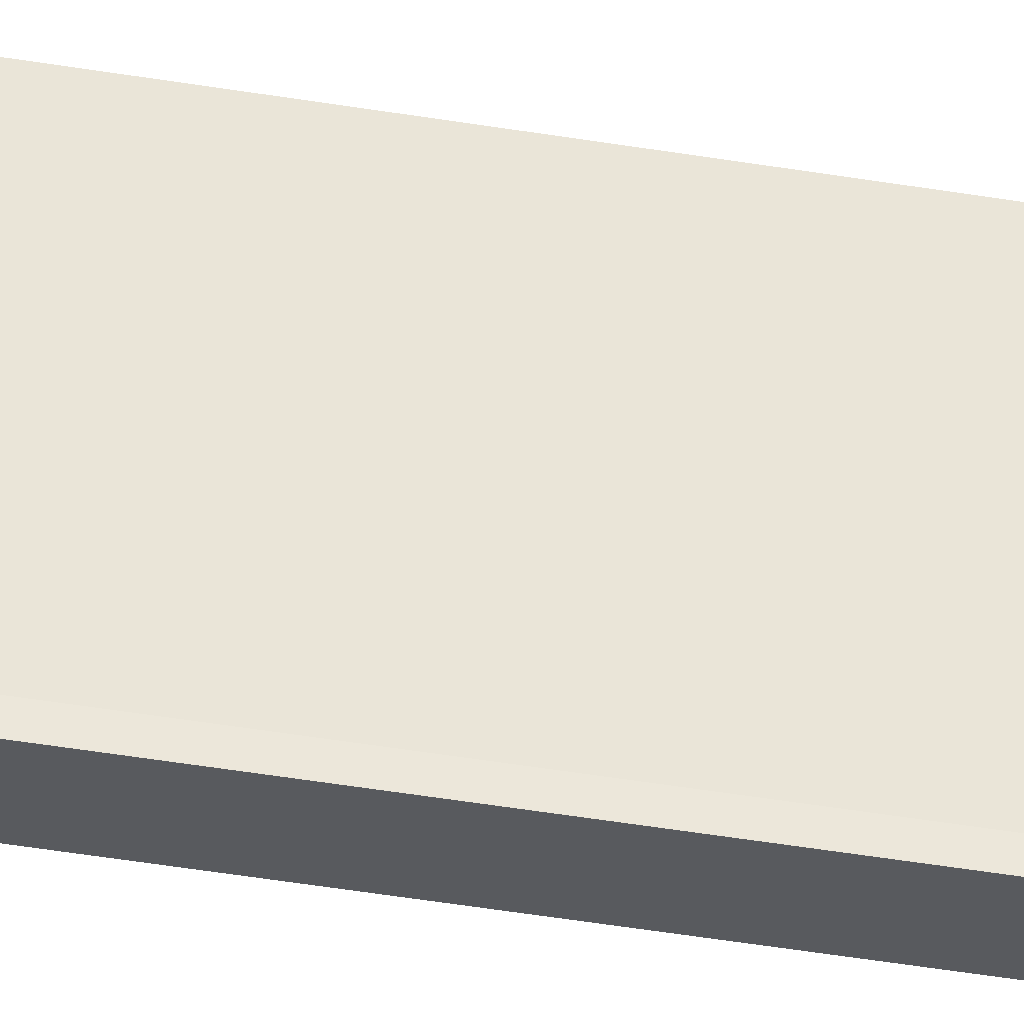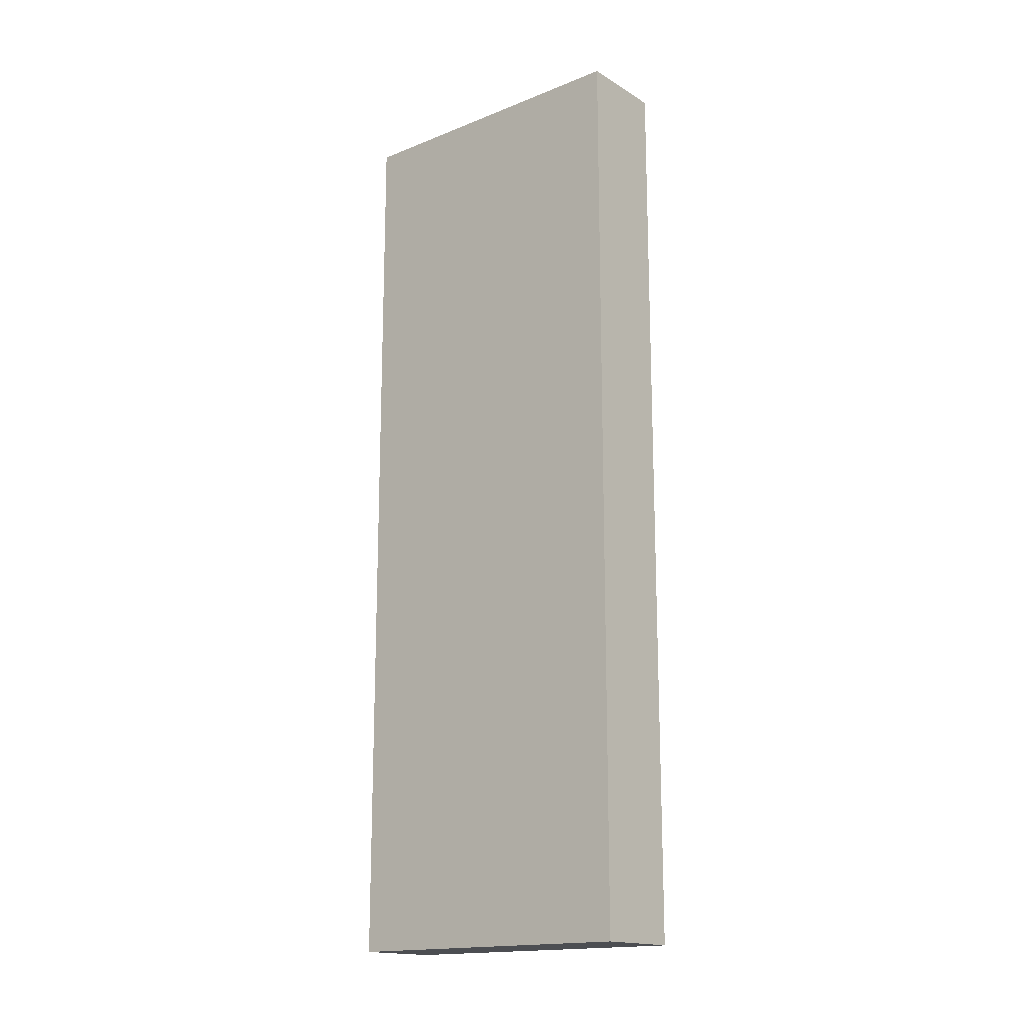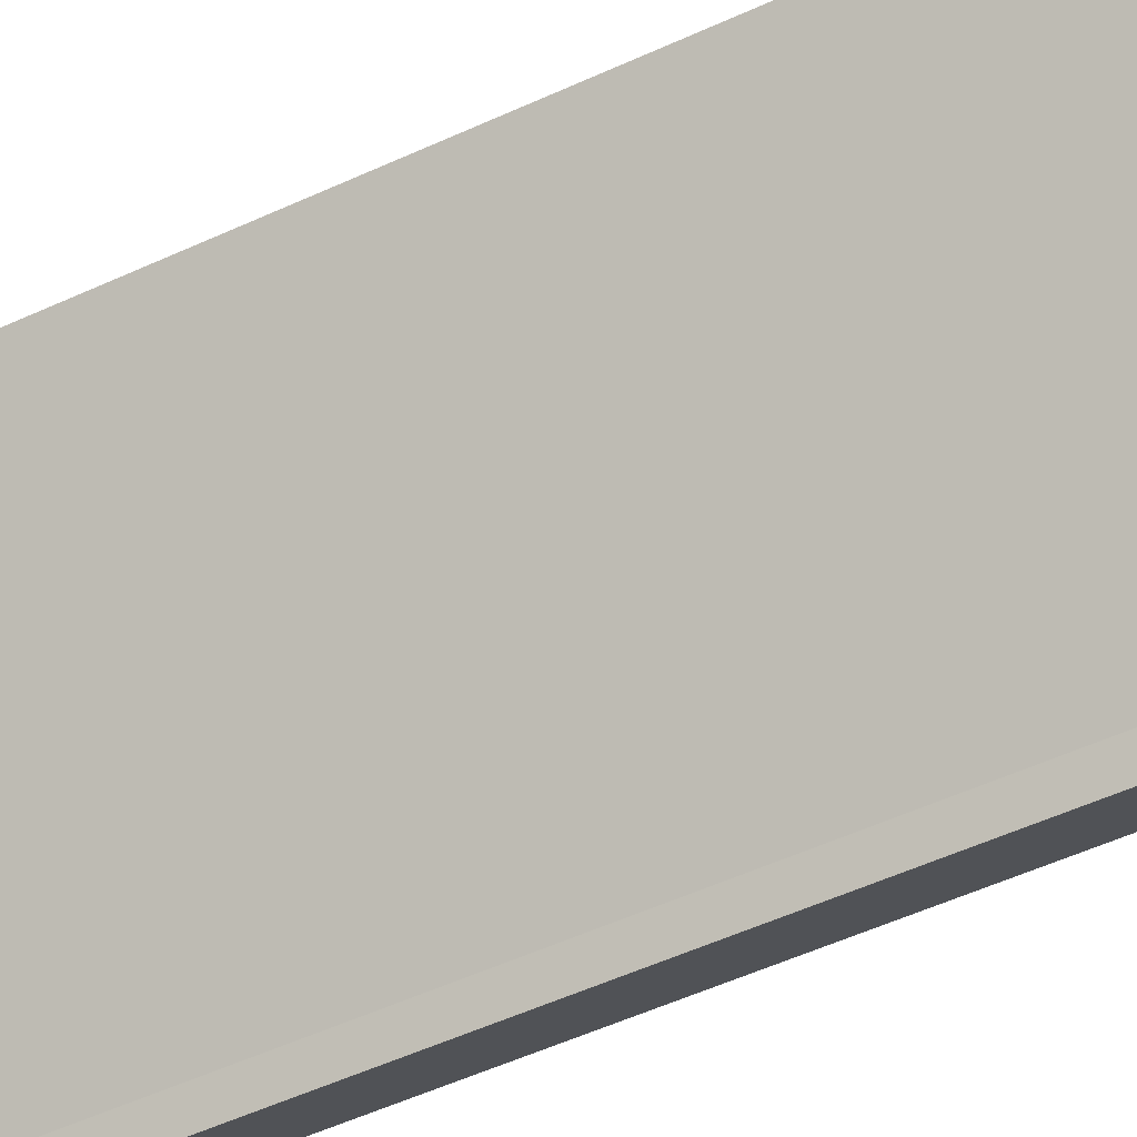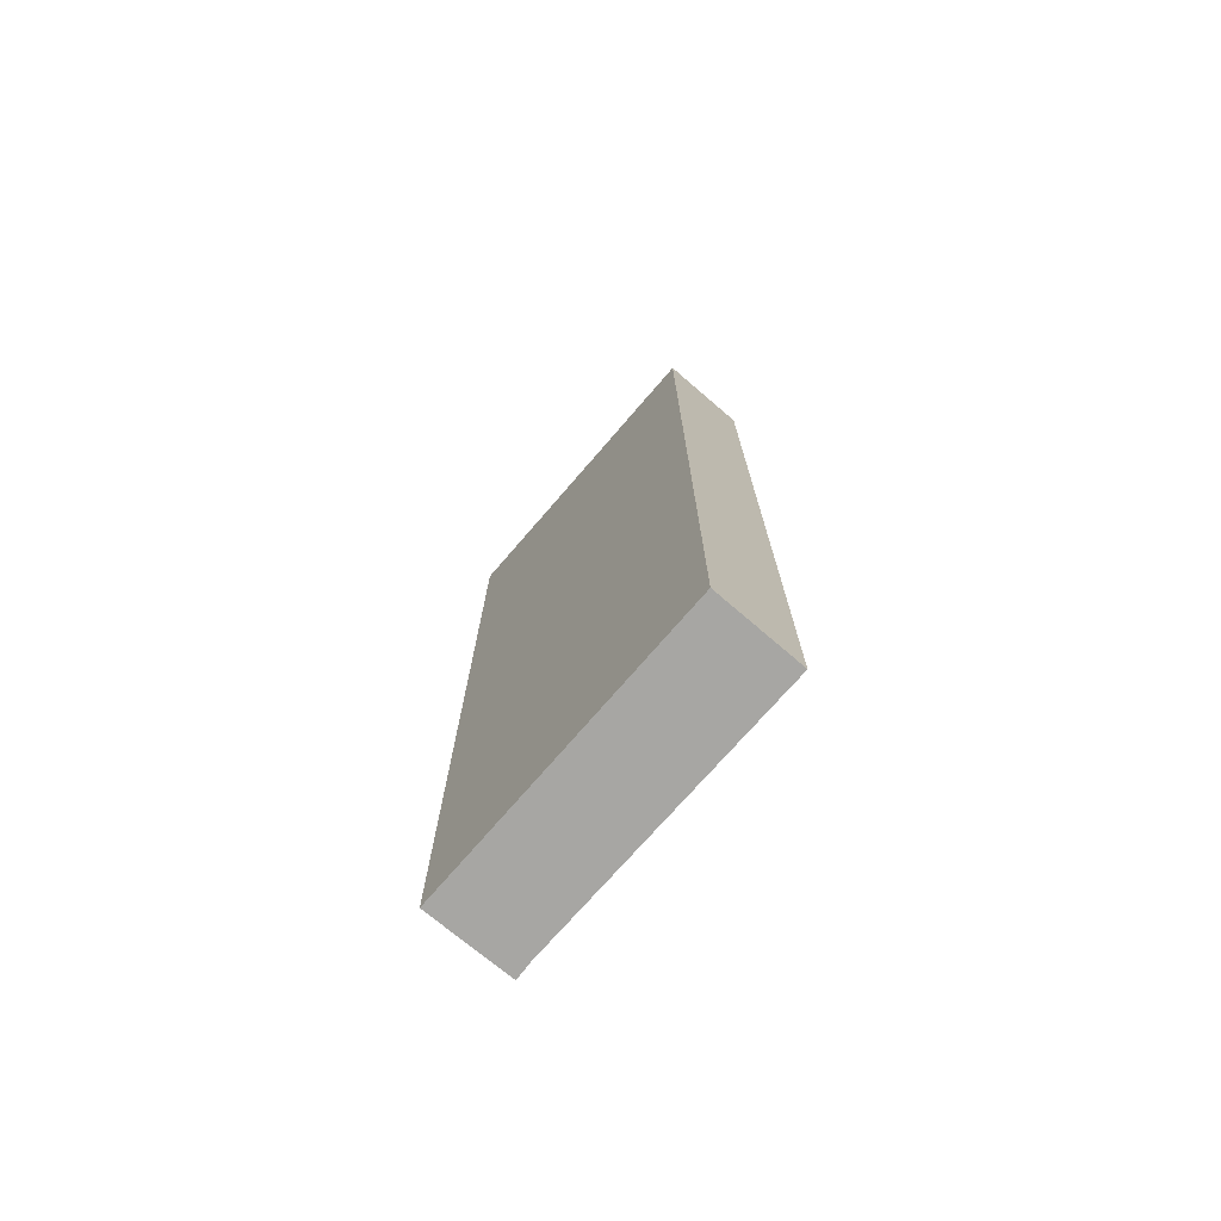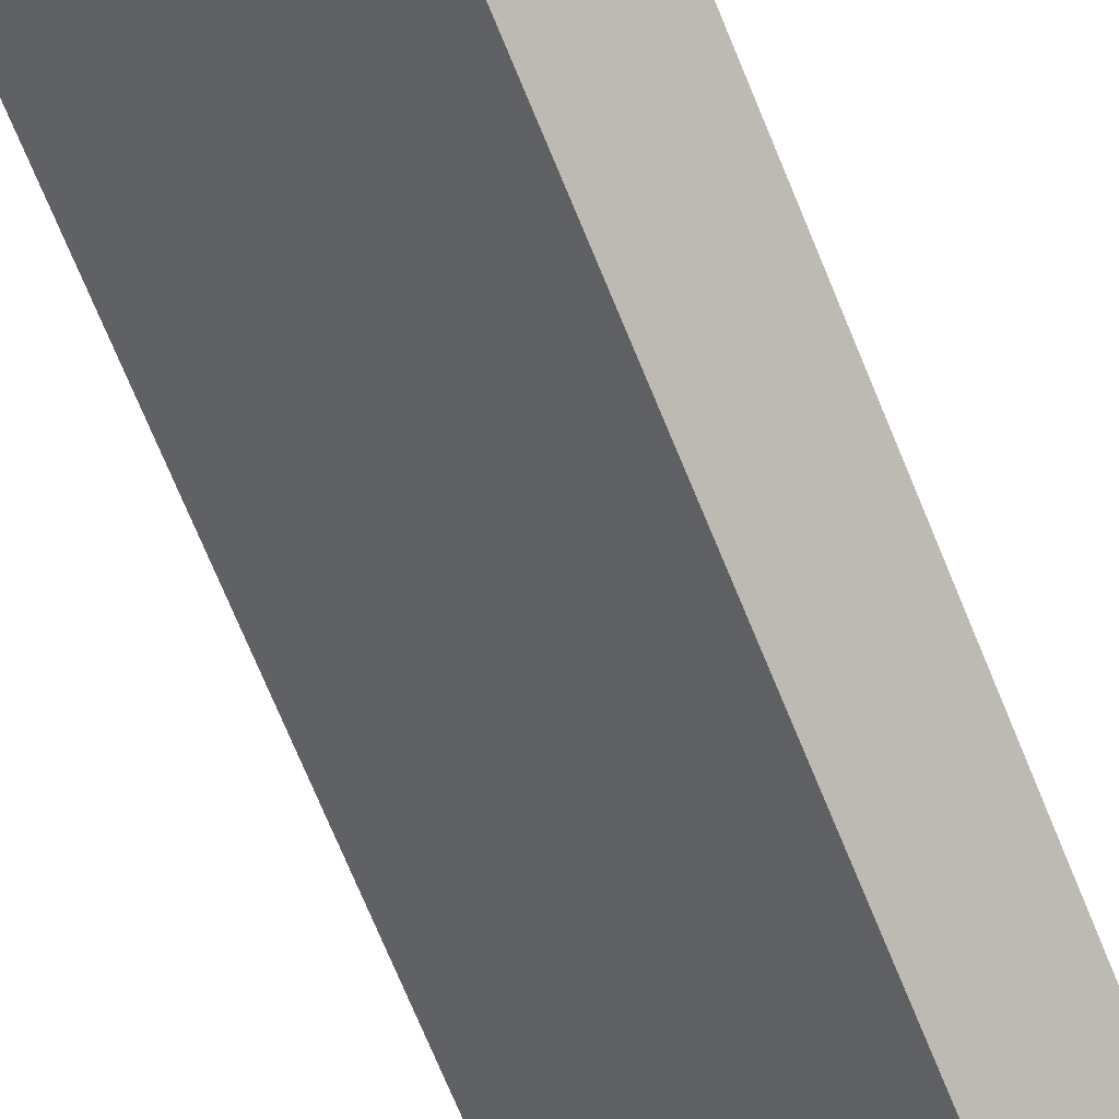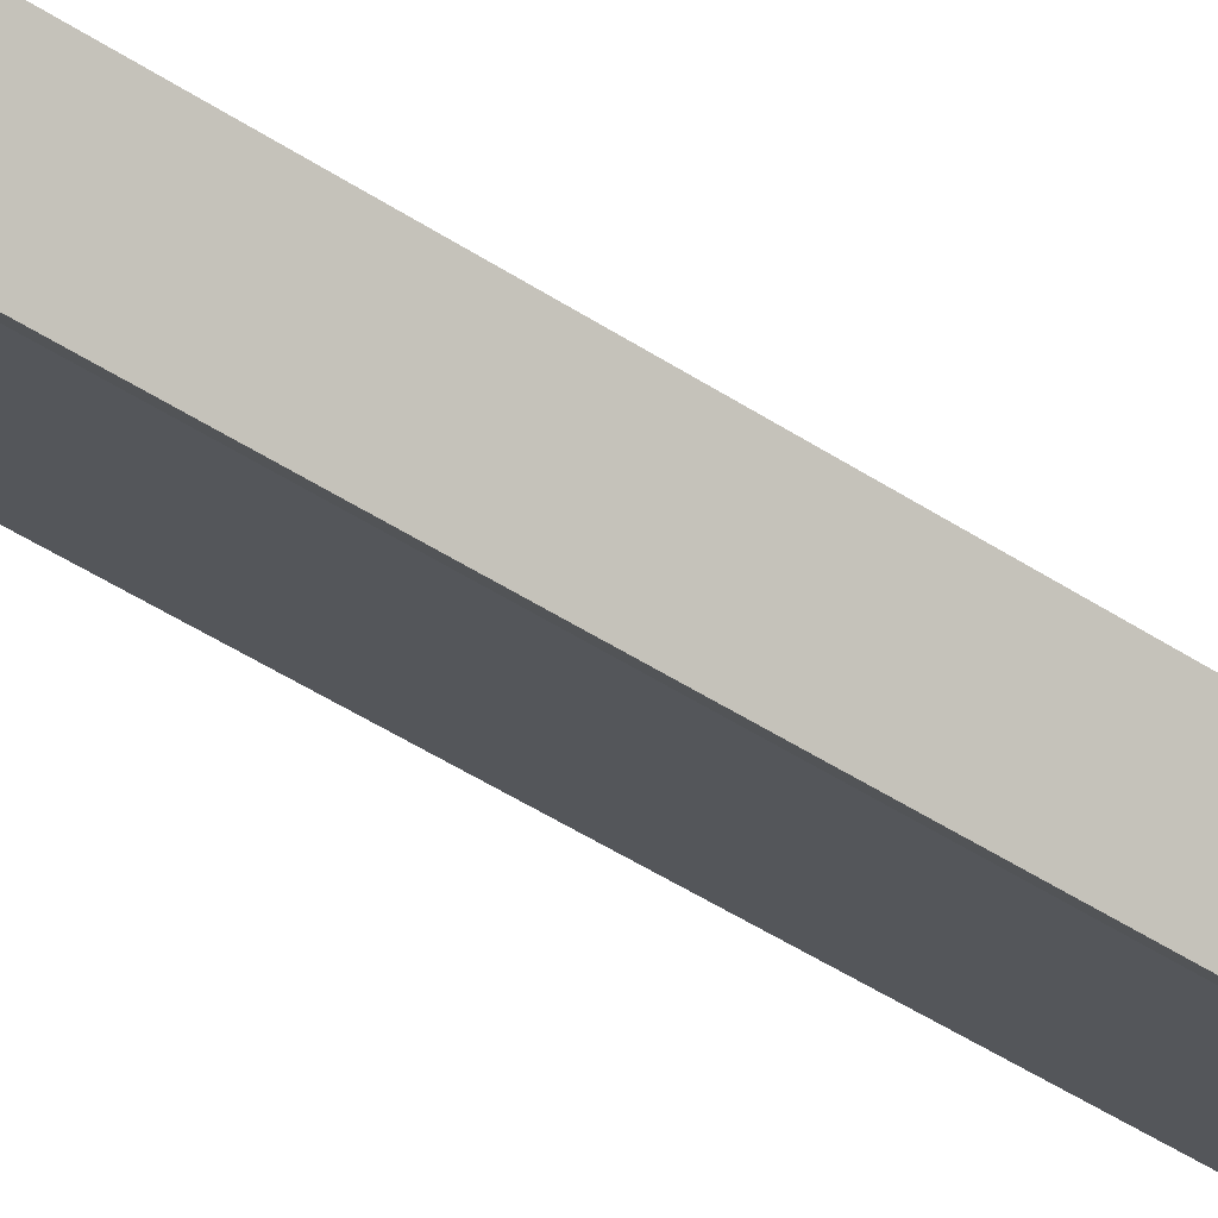
<metadata>
{"format":"obj","ext":"obj","renderer":"f3d","projection":"perspective","resolution":1024,"background":"white","views":[{"elev":-71.0,"azim":81.7,"up":"+Z"},{"elev":-16.6,"azim":-9.7,"up":"+Y"},{"elev":-51.4,"azim":116.8,"up":"+Z"},{"elev":-74.2,"azim":0.2,"up":"+Y"},{"elev":-73.2,"azim":-157.5,"up":"+Z"},{"elev":-57.0,"azim":-123.1,"up":"+Z"}]}
</metadata>
<code>
v  2.838 12.74 3.264
v  0.936 12.74 -0.783
v  0 12.74 7.803e-16
v  1.099 12.74 -0.572
v  3.774 12.74 2.454
v  0.936 4.794e-17 -0.783
v  0 0 0
v  2.838 -1.999e-16 3.264
v  3.774 -1.503e-16 2.454
v  1.099 3.502e-17 -0.572
g defaultobject
f 1 2 3
f 2 1 4
f 4 1 5
f 6 3 2
f 3 6 7
f 7 1 3
f 1 7 8
f 8 5 1
f 5 8 9
f 10 2 4
f 2 10 6
f 9 4 5
f 4 9 10
f 6 8 7
f 8 6 10
f 8 10 9

</code>
